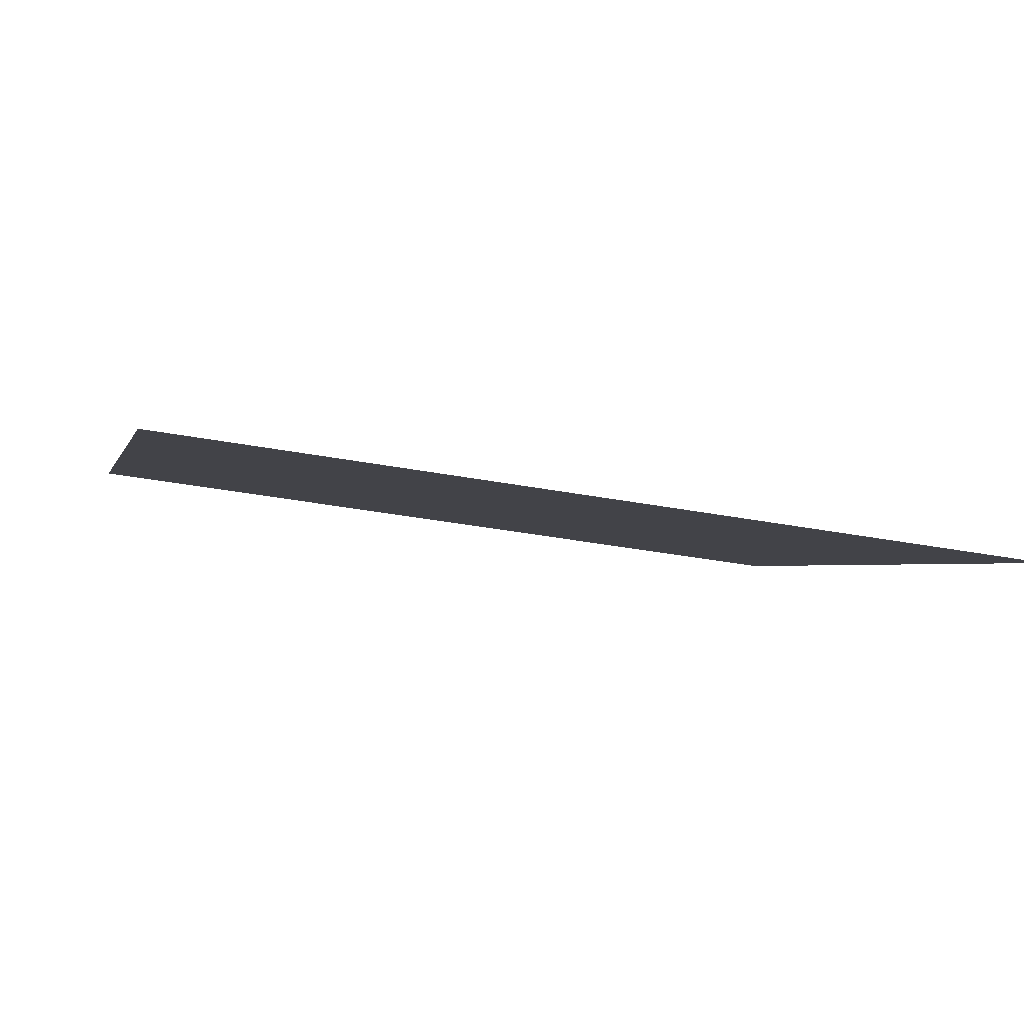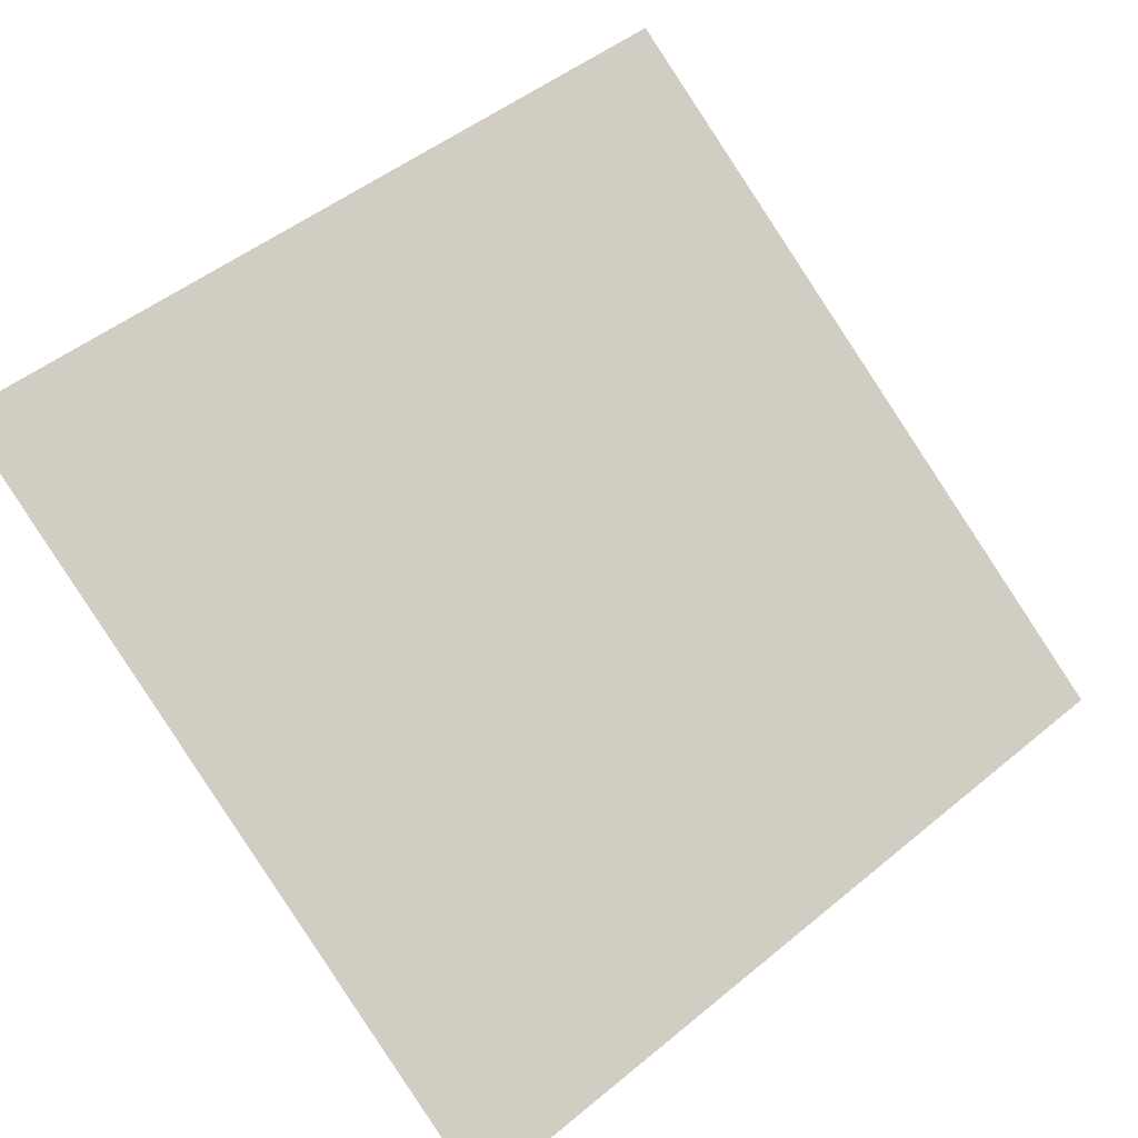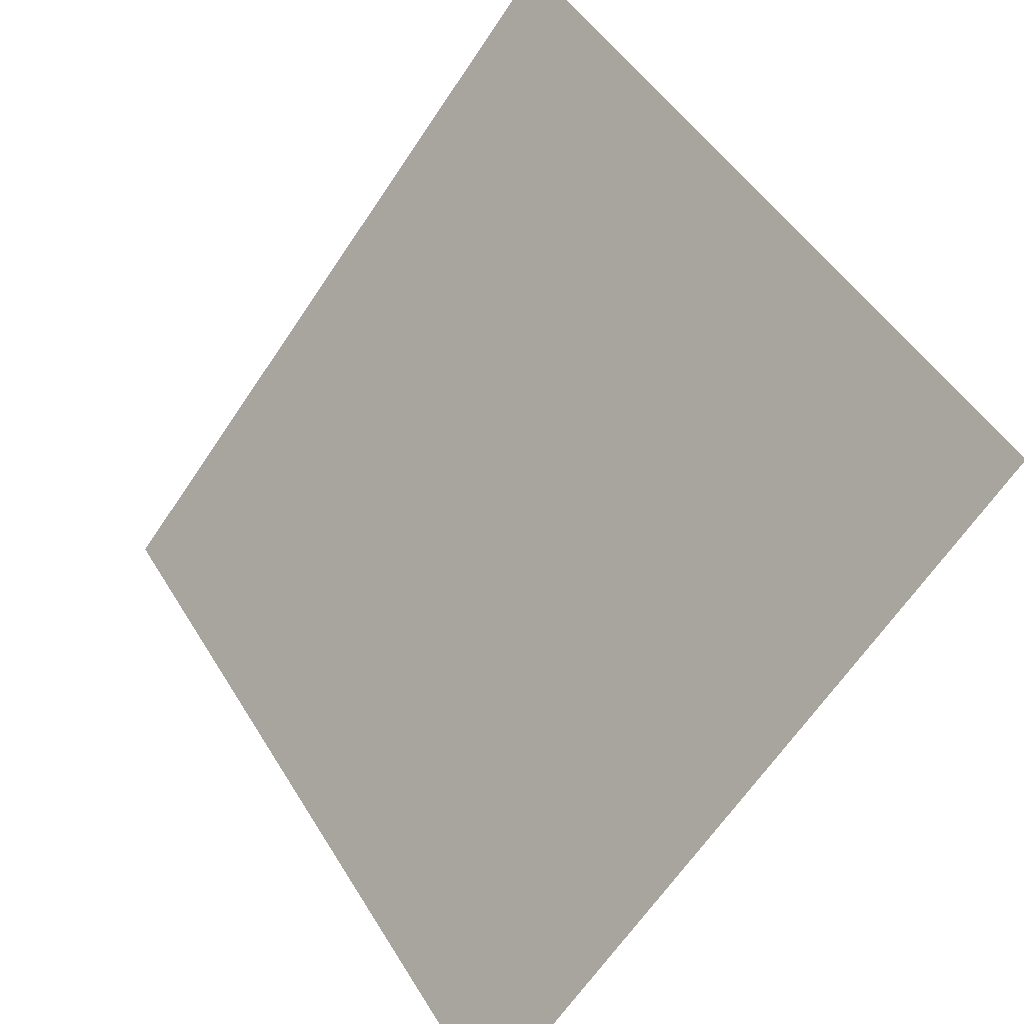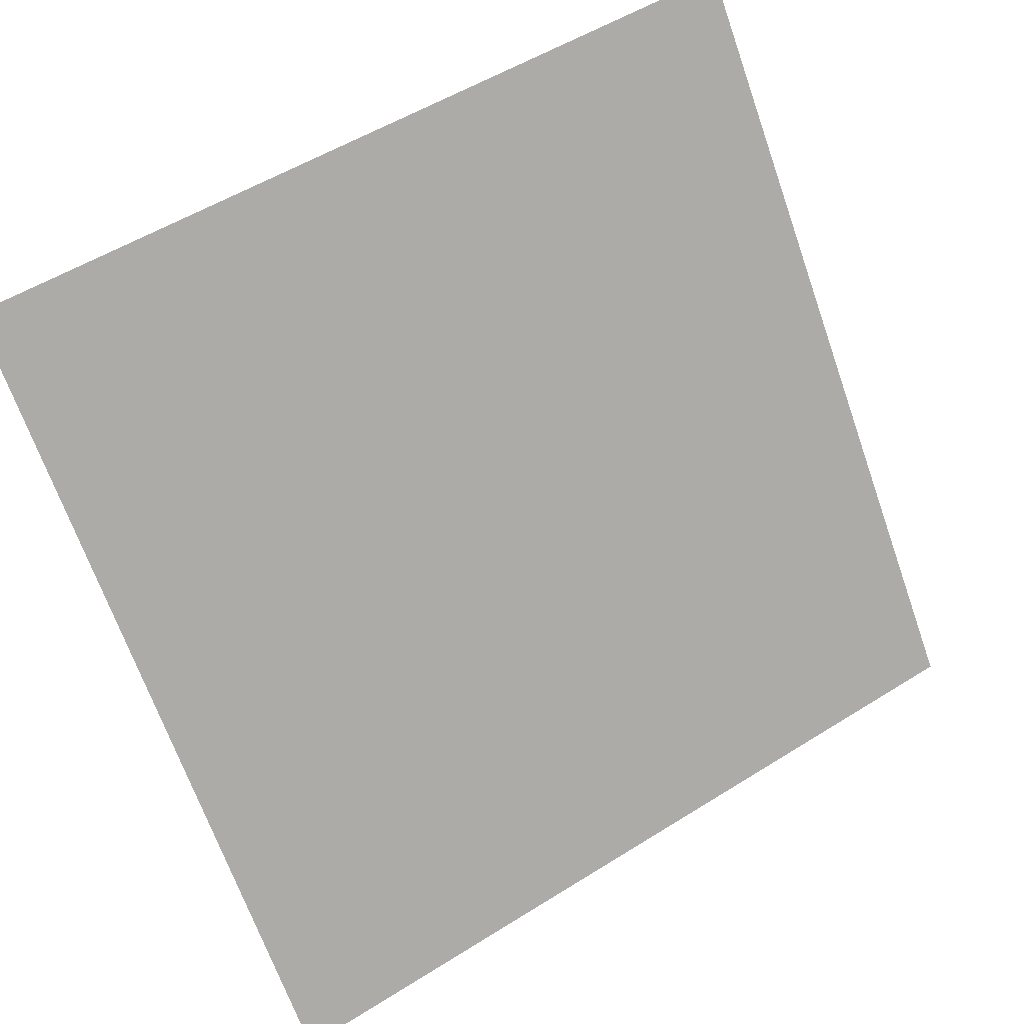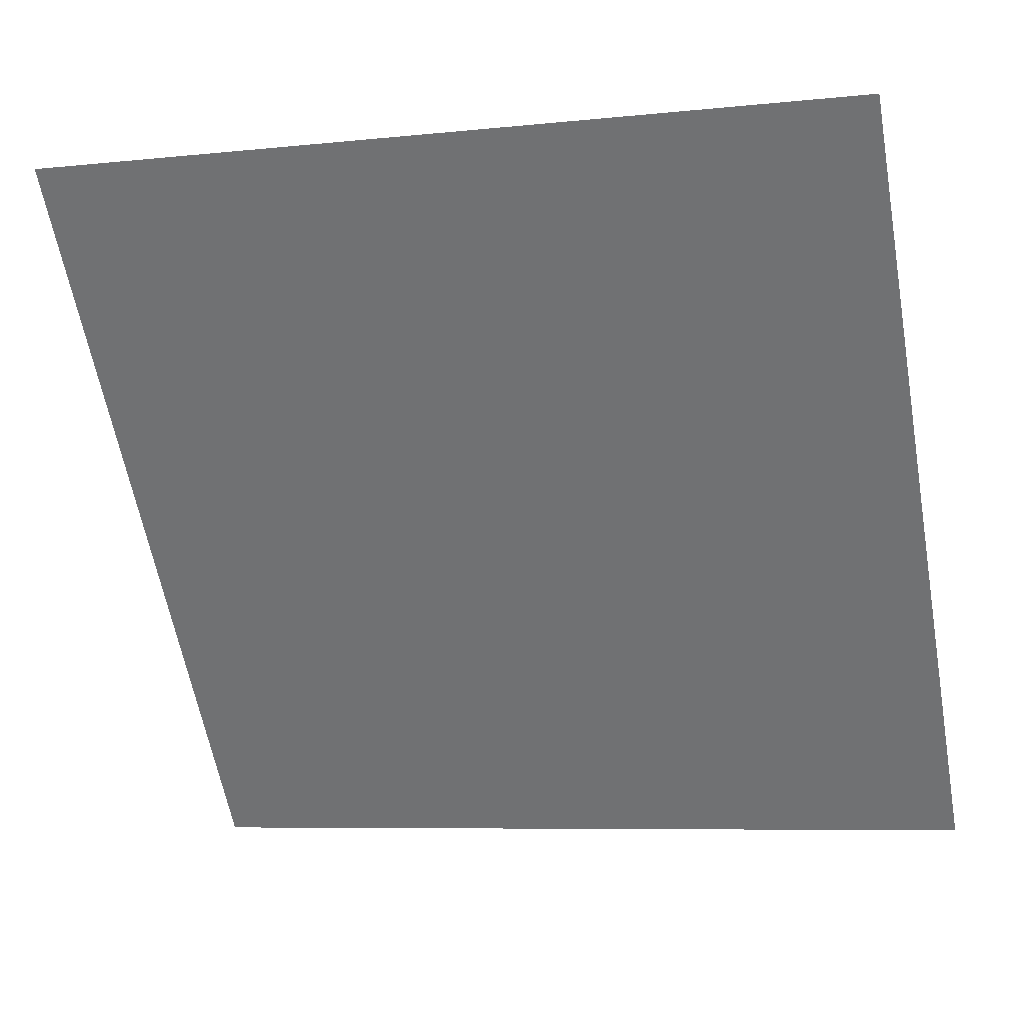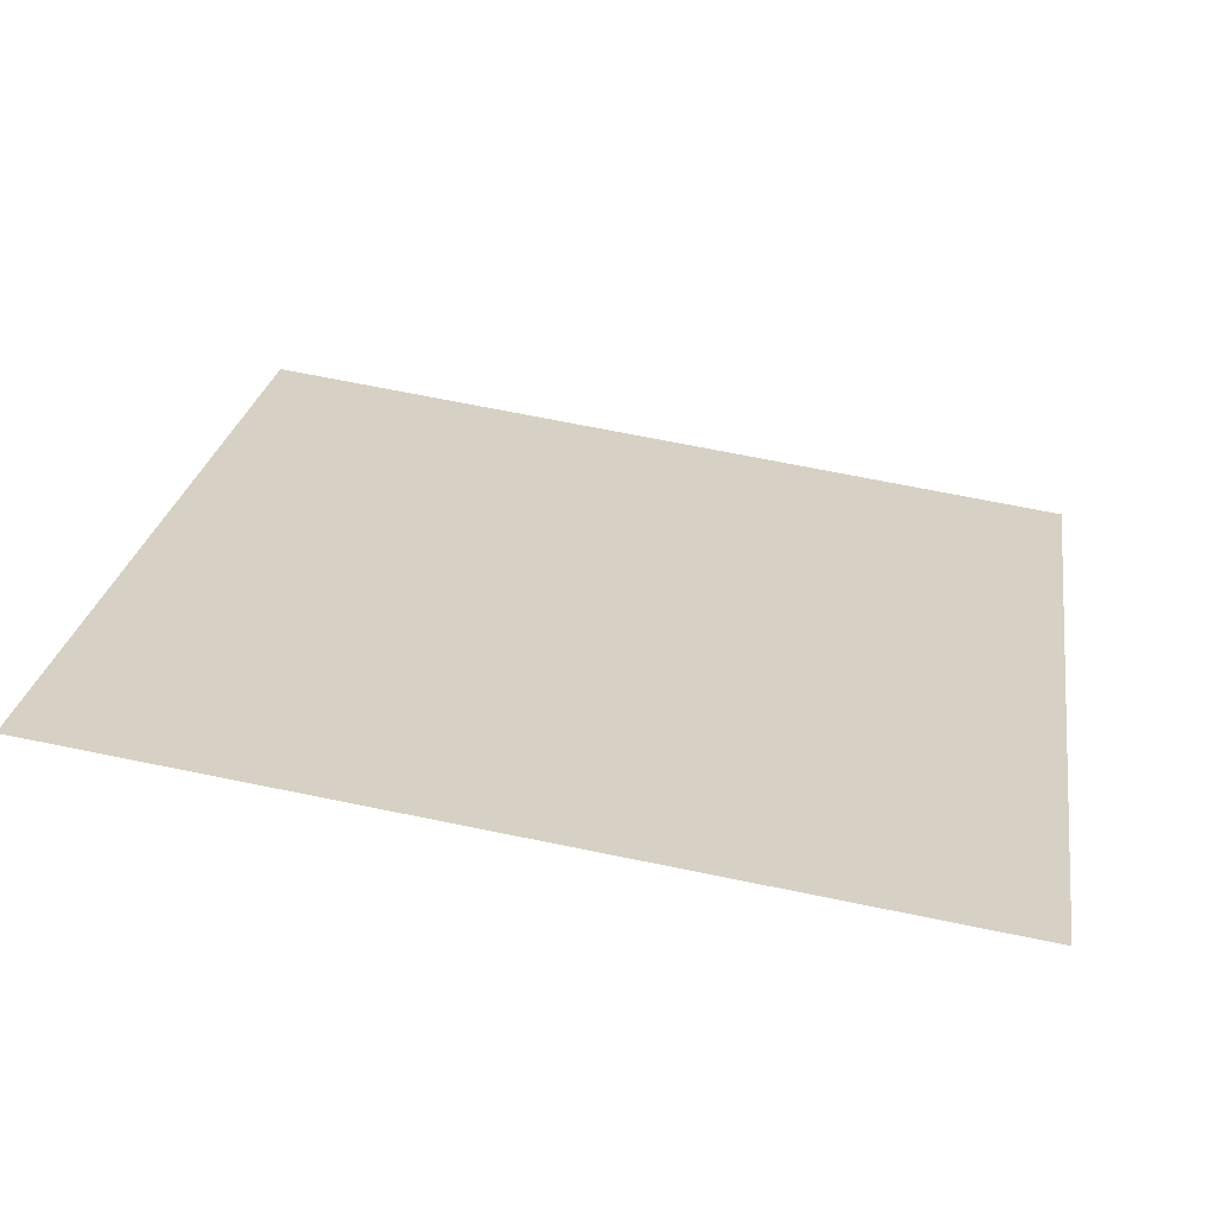
<metadata>
{"format":"obj","ext":"obj","renderer":"f3d","projection":"perspective","resolution":1024,"background":"white","views":[{"elev":-39.4,"azim":166.0,"up":"+Y"},{"elev":46.7,"azim":138.1,"up":"+Y"},{"elev":-64.3,"azim":-125.2,"up":"+Z"},{"elev":54.0,"azim":-35.3,"up":"+Z"},{"elev":-5.4,"azim":-164.5,"up":"+Z"},{"elev":62.3,"azim":12.0,"up":"+Y"}]}
</metadata>
<code>
v -0.2002 0.6728 0.3513
v -0.2068 0.6729 0.3513
v -0.2067 0.6769 0.3566
v -0.2001 0.6767 0.3565
f 4 3 2 1

</code>
